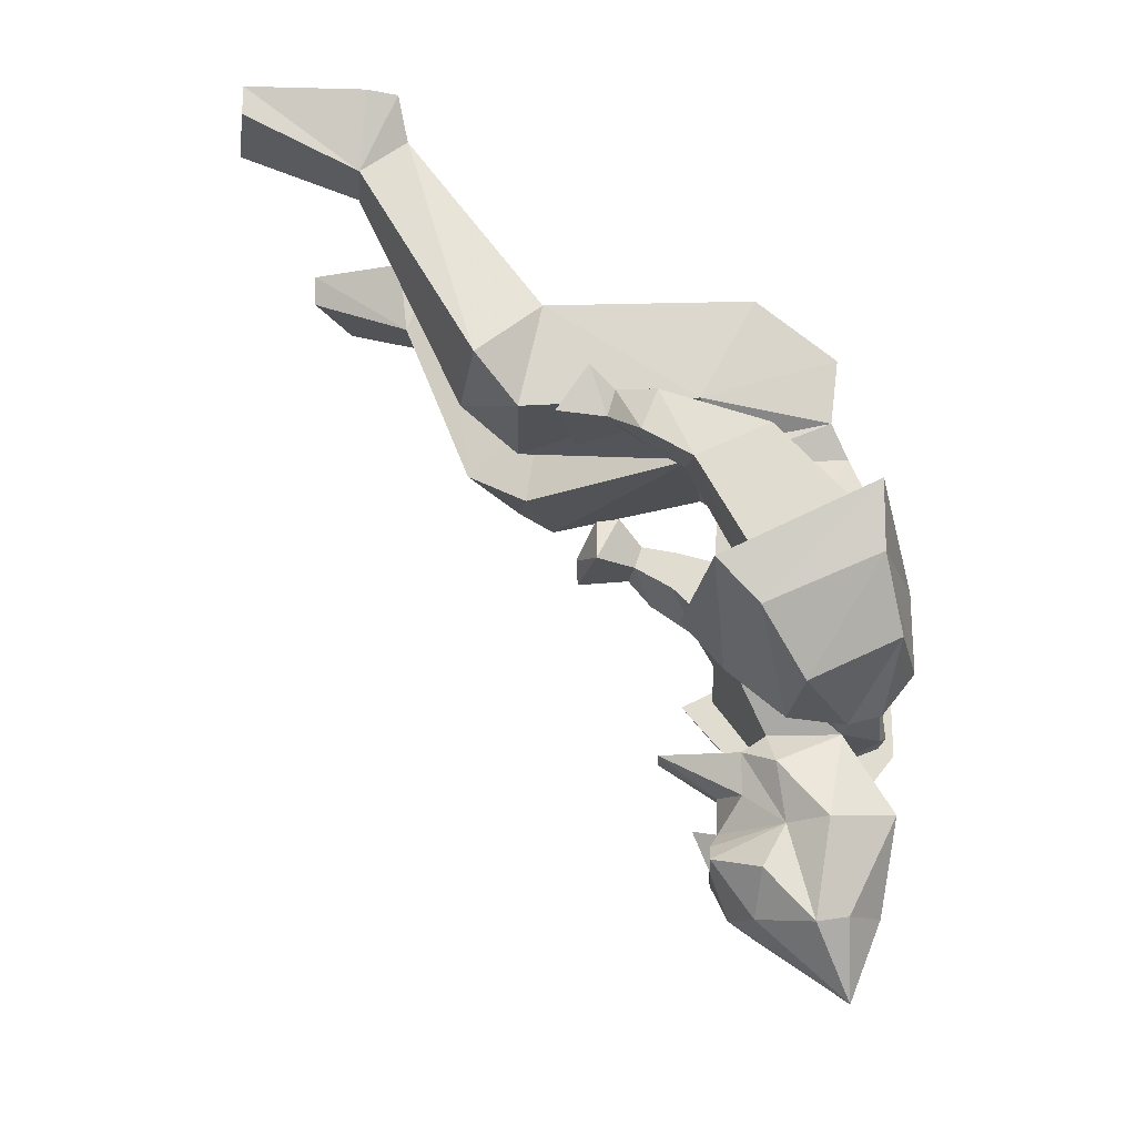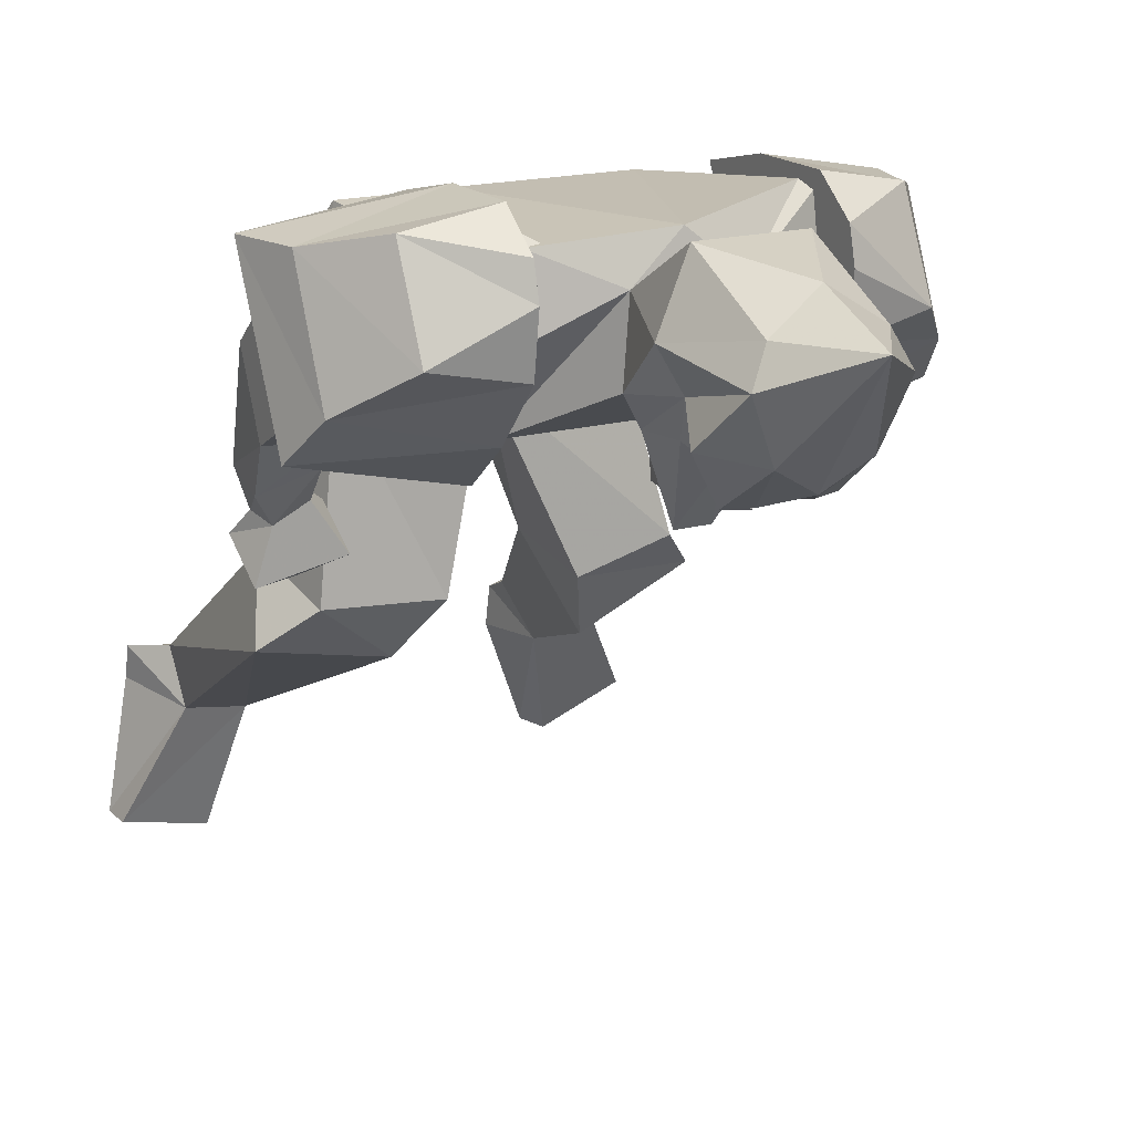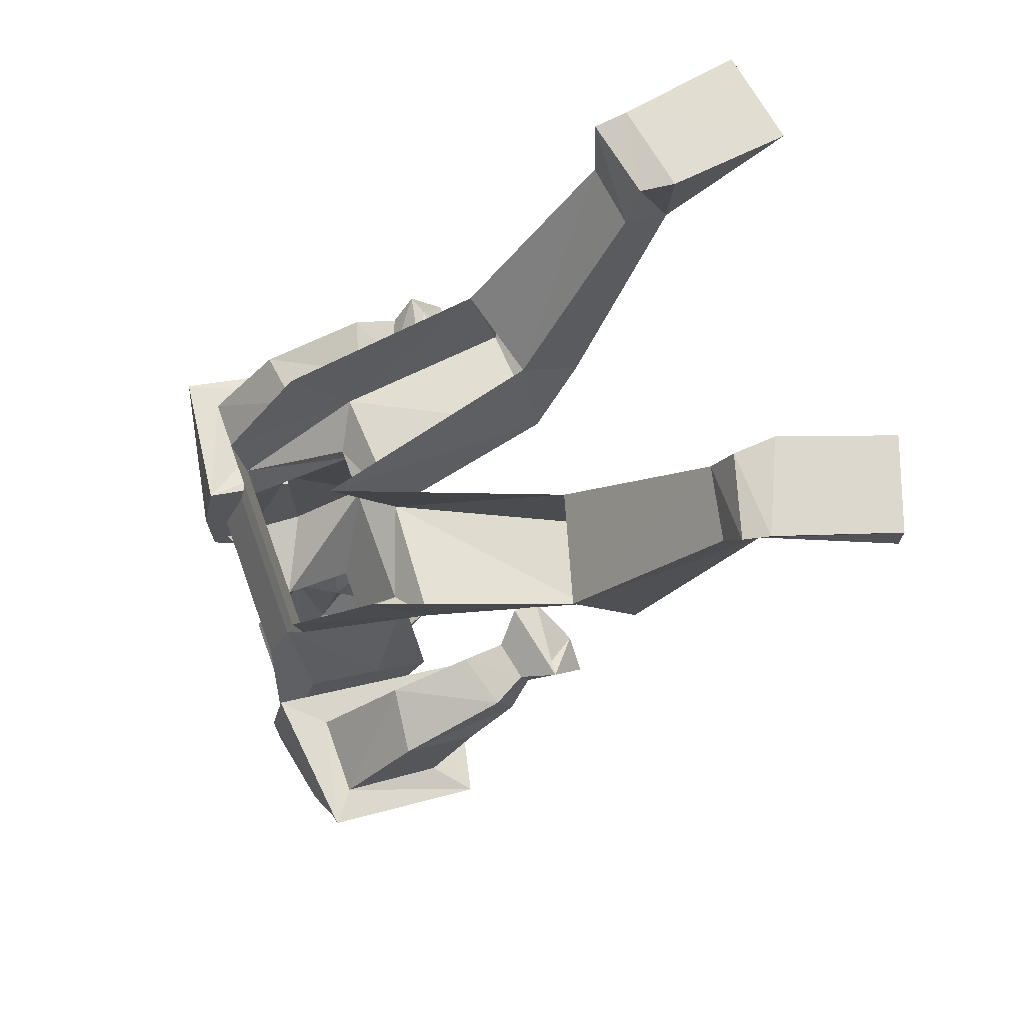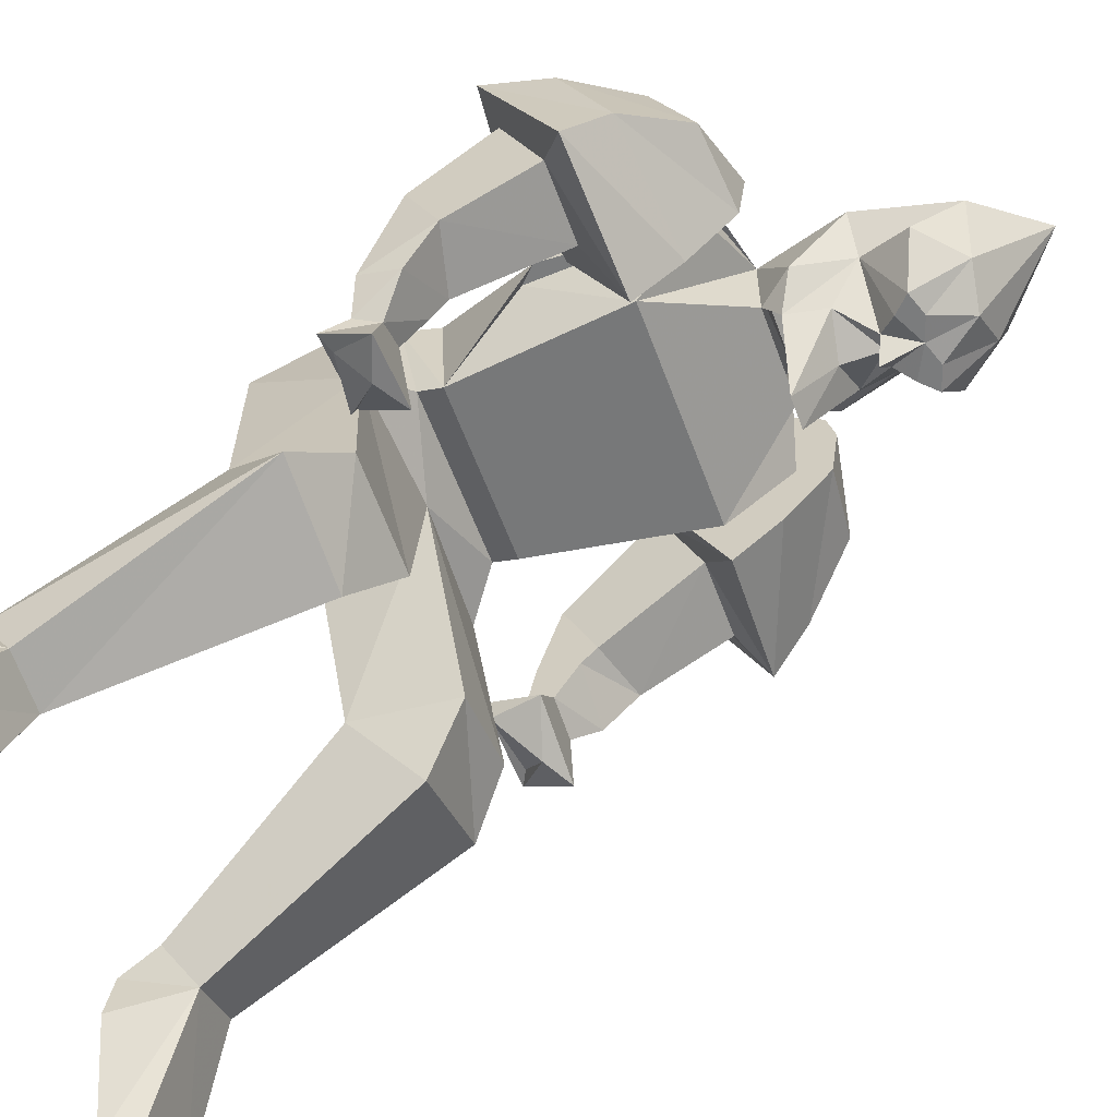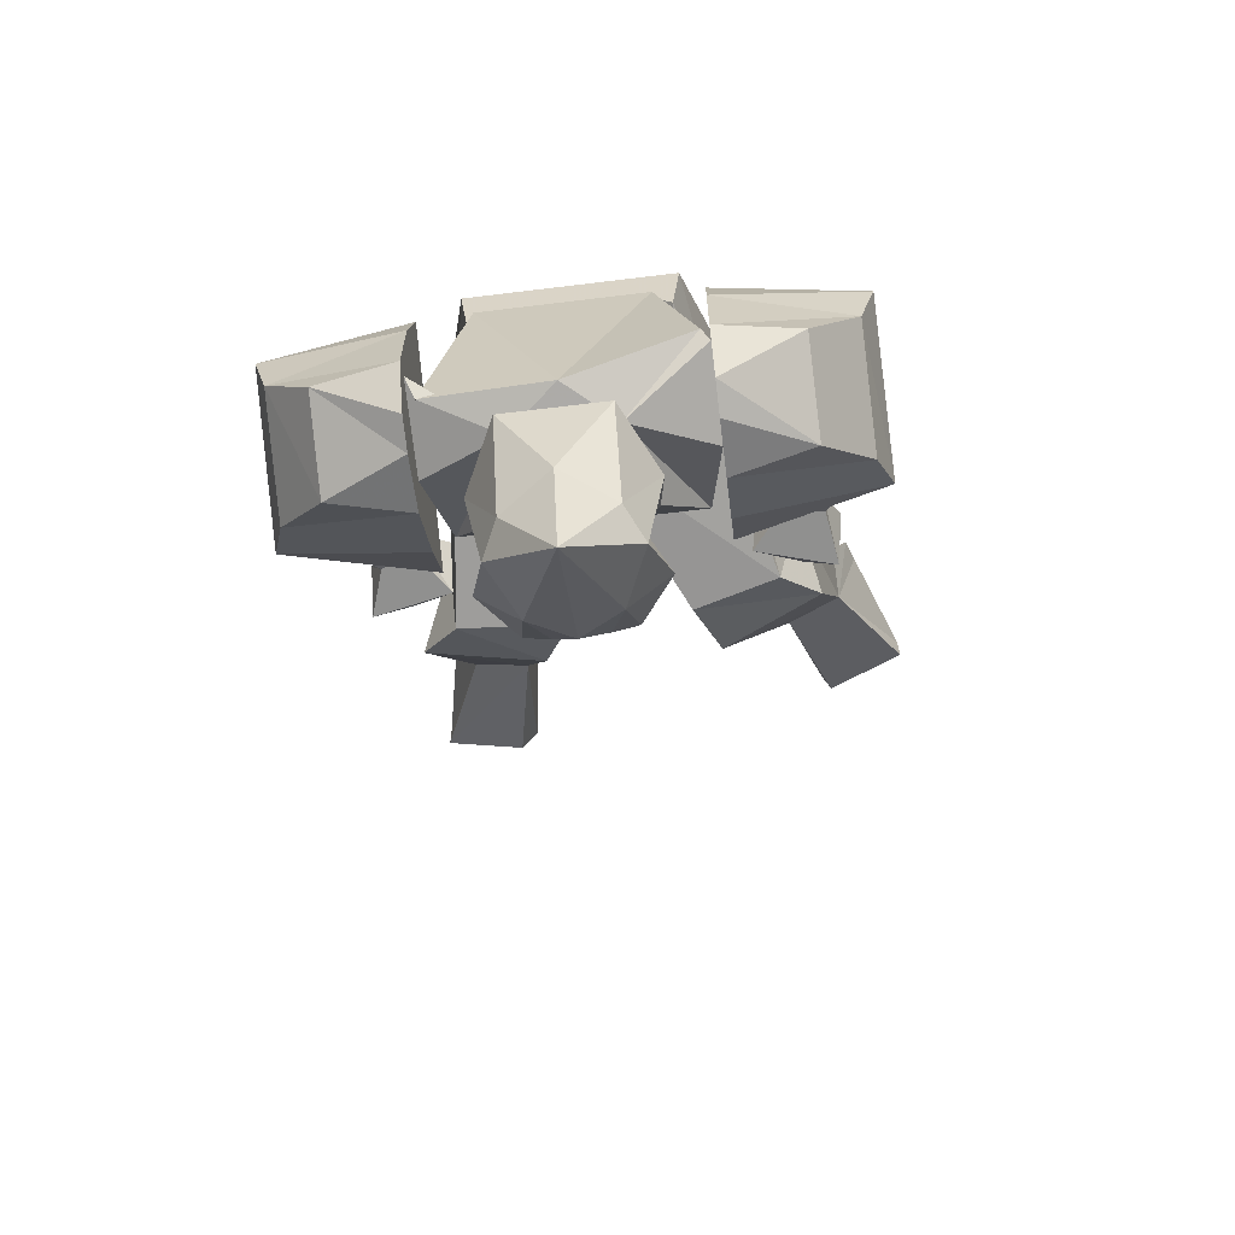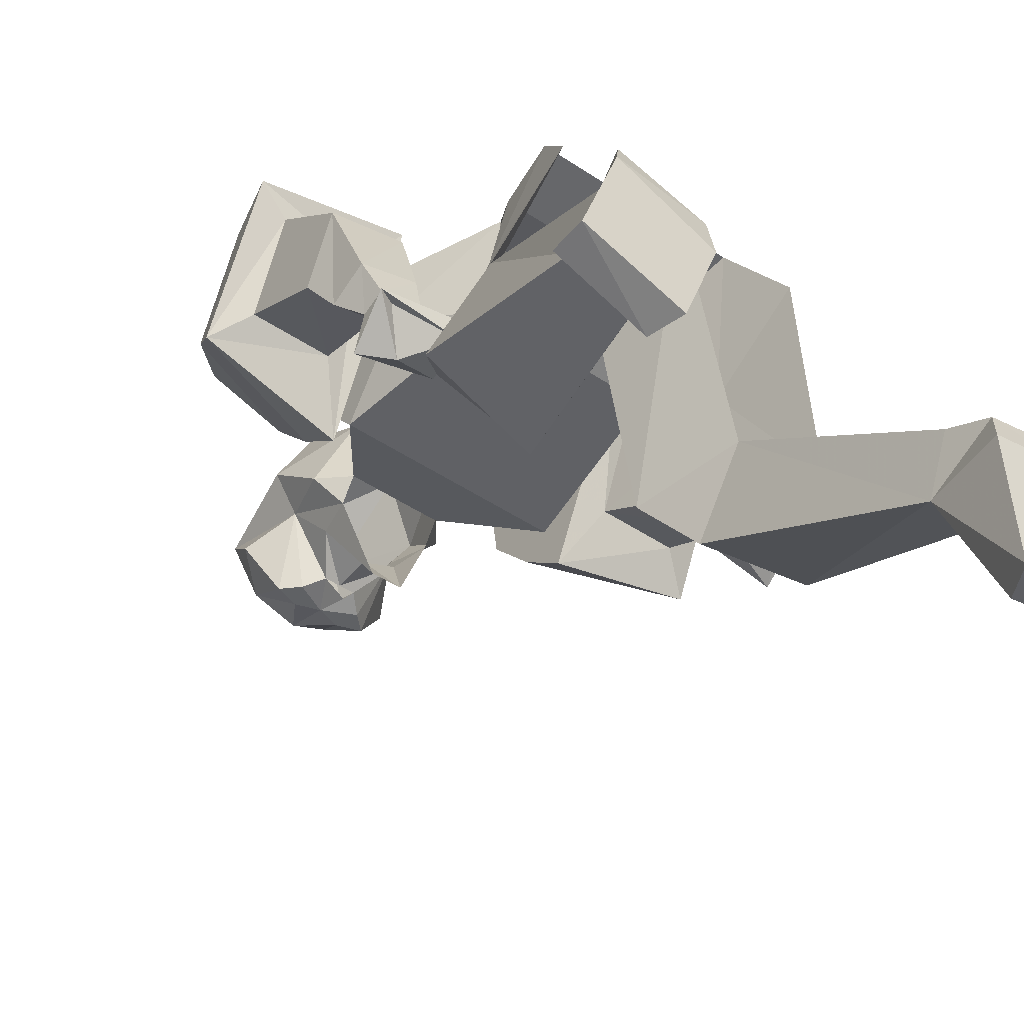
<metadata>
{"format":"obj","ext":"obj","renderer":"f3d","projection":"perspective","resolution":1024,"background":"white","views":[{"elev":-21.7,"azim":-87.1,"up":"+Y"},{"elev":17.3,"azim":-28.9,"up":"+Z"},{"elev":71.0,"azim":70.0,"up":"+Y"},{"elev":-58.6,"azim":-69.9,"up":"+Z"},{"elev":-65.5,"azim":7.0,"up":"+Y"},{"elev":-46.2,"azim":142.6,"up":"+Z"}]}
</metadata>
<code>
v 0 -1.781 -0.625
v 0 -1.859 -0.5156
v -0.03906 -1.789 -0.6016
v -0.02344 -1.742 -0.6406
v 0 -1.734 -0.6406
v 0.02344 -1.742 -0.6406
v 0.03906 -1.789 -0.6016
v 0.0625 -1.797 -0.5469
v 0.04688 -1.789 -0.5156
v 0 -1.781 -0.4844
v -0.04688 -1.789 -0.5156
v -0.0625 -1.797 -0.5469
v -0.07812 -1.75 -0.5938
v -0.04688 -1.734 -0.6406
v -0.03125 -1.719 -0.6406
v -0.01562 -1.703 -0.6328
v 0 -1.695 -0.6562
v 0.01562 -1.703 -0.6328
v 0.03125 -1.719 -0.6406
v 0.04688 -1.734 -0.6406
v 0.07812 -1.75 -0.5938
v 0.05469 -1.703 -0.5703
v 0.07812 -1.703 -0.5312
v 0.04688 -1.695 -0.4688
v -0.04688 -1.695 -0.4688
v -0.07812 -1.703 -0.5312
v -0.05469 -1.703 -0.5703
v -0.03906 -1.672 -0.6094
v 0 -1.703 -0.6328
v 0 -1.664 -0.6328
v 0.03906 -1.672 -0.6094
v 0.01562 -1.625 -0.6875
v 0.04688 -1.633 -0.6094
v 0.07031 -1.648 -0.5781
v 0.04688 -1.617 -0.5156
v -0.04688 -1.617 -0.5156
v -0.07031 -1.648 -0.5781
v -0.04688 -1.633 -0.6094
v -0.01562 -1.625 -0.6875
v 0.04688 -1.617 -0.5859
v 0.1094 -1.531 -0.6328
v 0.125 -1.594 -0.5547
v 0.125 -1.578 -0.4688
v 0.1172 -1.57 -0.4609
v 0 -1.609 -0.4766
v -0.1172 -1.594 -0.4844
v -0.125 -1.578 -0.4688
v -0.125 -1.594 -0.5547
v -0.1094 -1.531 -0.6328
v -0.04688 -1.617 -0.5859
v 0 -1.531 -0.6328
v 0.08594 -1.359 -0.625
v 0.125 -1.445 -0.5781
v 0.1172 -1.438 -0.5078
v 0.07812 -1.406 -0.4766
v -0.07812 -1.406 -0.4766
v -0.1172 -1.438 -0.5547
v -0.1328 -1.453 -0.5547
v -0.08594 -1.359 -0.625
v -0.08594 -1.336 -0.6172
v 0.08594 -1.336 -0.6172
v 0.07812 -1.352 -0.5
v -0.07812 -1.352 -0.5
v -0.09375 -1.32 -0.5156
v -0.125 -1.305 -0.6406
v 0 -1.312 -0.6484
v 0.125 -1.305 -0.6406
v 0.09375 -1.32 -0.5156
v 0.1016 -1.258 -0.5078
v -0.1016 -1.258 -0.5078
v -0.125 -1.203 -0.5859
v -0.1562 -1.219 -0.7891
v -0.1484 -1.32 -0.8125
v -0.03906 -1.32 -0.8203
v 0 -1.203 -0.5859
v 0.07812 -1.219 -0.8047
v 0.07812 -1.32 -0.8203
v 0.1641 -1.32 -0.7969
v 0.125 -1.203 -0.5859
v 0.1641 -0.9922 -0.9688
v 0.25 -0.9922 -0.9297
v 0.2891 -0.9844 -1.039
v 0.2031 -0.9844 -1.07
v 0.1719 -1.07 -0.9609
v 0.1641 -1 -0.9297
v 0.2422 -1 -0.9062
v 0.2266 -1.07 -0.9375
v 0.2891 -1.016 -1.039
v 0.2109 -1.016 -1.07
v 0.1016 -1.281 -0.8828
v 0.1562 -1.039 -0.9141
v 0.2266 -1.039 -0.8984
v 0.1875 -1.219 -0.7734
v 0.2031 -1.281 -0.8359
v -0.1641 -1.07 -0.9688
v -0.1641 -1.039 -0.9219
v -0.1875 -1 -0.9297
v -0.1875 -0.9922 -0.9609
v -0.2109 -1 -1.078
v -0.2109 -1.031 -1.078
v -0.1094 -1.07 -0.9766
v -0.1875 -1.281 -0.8516
v -0.0625 -1.219 -0.8125
v -0.1016 -1.039 -0.9297
v -0.1094 -1 -0.9453
v -0.1016 -0.9922 -0.9766
v -0.1172 -1 -1.094
v -0.1328 -1.031 -1.094
v -0.07031 -1.281 -0.875
v -0.1719 -1.383 -0.6797
v -0.2266 -1.383 -0.6953
v -0.2031 -1.359 -0.7266
v -0.1719 -1.359 -0.7109
v -0.1719 -1.344 -0.6641
v -0.1719 -1.367 -0.5859
v -0.1719 -1.398 -0.6562
v -0.2344 -1.414 -0.6484
v -0.2266 -1.344 -0.6797
v -0.2109 -1.336 -0.7188
v -0.2188 -1.312 -0.7422
v -0.2188 -1.359 -0.7734
v -0.1406 -1.359 -0.7578
v -0.1719 -1.336 -0.7031
v -0.2344 -1.383 -0.5781
v -0.2344 -1.461 -0.5078
v -0.1562 -1.461 -0.5078
v -0.1562 -1.5 -0.6016
v -0.2344 -1.5 -0.6016
v -0.1406 -1.312 -0.7266
v -0.2031 -1.32 -0.75
v -0.1797 -1.344 -0.7734
v -0.1484 -1.312 -0.75
v 0.1719 -1.383 -0.6719
v 0.2266 -1.383 -0.6953
v 0.2344 -1.414 -0.6484
v 0.1719 -1.398 -0.6562
v 0.1719 -1.344 -0.6641
v 0.1719 -1.336 -0.7031
v 0.1719 -1.359 -0.7109
v 0.2109 -1.359 -0.7188
v 0.2266 -1.344 -0.6797
v 0.2344 -1.383 -0.5781
v 0.2344 -1.461 -0.5078
v 0.2344 -1.5 -0.6016
v 0.1562 -1.5 -0.6016
v 0.1719 -1.367 -0.5859
v 0.2109 -1.336 -0.7109
v 0.1484 -1.312 -0.7266
v 0.1406 -1.359 -0.75
v 0.2188 -1.359 -0.7734
v 0.1562 -1.461 -0.5078
v 0.2656 -1.453 -0.4844
v 0.2656 -1.523 -0.6328
v 0.125 -1.531 -0.6641
v 0.2266 -1.312 -0.7422
v 0.1484 -1.312 -0.75
v 0.1875 -1.344 -0.7734
v 0.2109 -1.32 -0.7422
v 0.125 -1.438 -0.4688
v 0.125 -1.508 -0.4531
v 0.25 -1.516 -0.4844
v 0.25 -1.562 -0.5938
v 0.125 -1.578 -0.625
v 0.125 -1.625 -0.5703
v 0.125 -1.586 -0.4531
v 0.2031 -1.578 -0.4688
v 0.2031 -1.617 -0.5547
v 0.125 -1.633 -0.5156
v 0.125 -1.625 -0.4844
v -0.125 -1.438 -0.4688
v -0.125 -1.531 -0.6641
v -0.2656 -1.453 -0.4844
v -0.125 -1.508 -0.4531
v -0.125 -1.578 -0.625
v -0.2656 -1.523 -0.6328
v -0.125 -1.625 -0.4844
v -0.125 -1.633 -0.5156
v -0.125 -1.625 -0.5703
v -0.125 -1.586 -0.4531
v -0.2031 -1.578 -0.4688
v -0.2031 -1.617 -0.5547
v -0.25 -1.562 -0.5938
v -0.25 -1.516 -0.4844
f 1 2 3
f 1 3 4
f 1 4 5
f 1 5 6
f 1 6 7
f 1 7 2
f 2 7 8
f 2 8 9
f 2 9 10
f 2 10 11
f 2 11 12
f 2 12 3
f 3 12 13
f 3 13 14
f 3 14 4
f 5 15 16
f 5 18 19
f 6 20 7
f 7 20 21
f 7 21 8
f 8 21 22
f 8 22 23
f 8 23 9
f 9 23 24
f 9 24 10
f 10 24 25
f 10 25 11
f 11 25 26
f 11 26 12
f 12 26 27
f 12 27 13
f 13 27 14
f 14 27 15
f 15 27 16
f 18 22 19
f 19 22 20
f 20 22 21
f 22 34 23
f 23 34 35
f 23 35 24
f 24 35 25
f 25 35 36
f 25 36 26
f 26 36 37
f 26 37 27
f 35 40 41
f 35 41 42
f 35 42 43
f 35 43 44
f 35 44 45
f 35 45 36
f 36 45 46
f 36 46 47
f 36 47 48
f 36 48 49
f 36 49 50
f 40 50 51
f 40 51 41
f 41 51 52
f 41 52 53
f 41 53 42
f 42 53 43
f 43 53 54
f 43 54 44
f 44 54 55
f 44 55 45
f 45 55 56
f 45 56 46
f 46 56 57
f 46 57 47
f 47 57 58
f 47 58 48
f 48 58 57
f 48 57 49
f 49 57 59
f 49 59 51
f 49 51 50
f 59 52 51
f 52 62 53
f 53 62 54
f 54 62 55
f 55 62 56
f 56 62 63
f 56 63 57
f 57 63 58
f 57 58 59
f 59 58 63
f 4 14 5
f 5 14 15
f 5 19 6
f 6 19 20
f 5 16 17
f 5 17 18
f 16 27 28
f 16 28 29
f 29 28 30
f 29 30 31
f 29 31 18
f 18 31 22
f 31 30 32
f 31 32 33
f 31 33 22
f 22 33 34
f 27 37 38
f 27 38 28
f 28 38 39
f 28 39 30
f 30 39 32
f 34 33 40
f 34 40 35
f 36 50 37
f 37 50 38
f 52 59 60
f 52 60 61
f 52 61 62
f 59 63 64
f 59 64 60
f 61 68 62
f 62 68 63
f 63 68 64
f 110 111 112
f 110 112 113
f 110 113 114
f 110 114 115
f 110 115 116
f 110 116 111
f 111 116 117
f 111 117 118
f 111 118 119
f 111 119 112
f 112 119 120
f 112 120 121
f 112 121 122
f 112 122 113
f 113 122 123
f 113 123 114
f 114 123 118
f 114 118 124
f 114 124 115
f 117 124 118
f 123 119 118
f 119 123 120
f 120 123 129
f 120 129 130
f 120 130 121
f 121 130 131
f 121 131 122
f 122 131 129
f 122 129 123
f 129 132 130
f 130 132 131
f 131 132 129
f 133 134 135
f 133 135 136
f 133 136 137
f 133 137 138
f 133 138 139
f 133 139 134
f 134 139 140
f 134 140 141
f 134 141 142
f 134 142 135
f 136 146 137
f 137 146 141
f 137 141 147
f 137 147 138
f 138 147 148
f 138 148 139
f 139 148 149
f 139 149 150
f 139 150 140
f 140 150 147
f 140 147 141
f 146 142 141
f 147 155 148
f 148 155 156
f 148 156 149
f 149 156 157
f 149 157 150
f 150 157 155
f 150 155 147
f 155 158 156
f 156 158 157
f 157 158 155
f 60 64 65
f 60 65 66
f 60 66 61
f 61 66 67
f 61 67 68
f 64 68 69
f 64 69 70
f 64 70 65
f 65 70 71
f 65 71 72
f 65 72 73
f 65 73 74
f 65 74 66
f 66 74 75
f 66 75 76
f 66 76 77
f 66 77 78
f 66 78 67
f 67 78 79
f 67 79 69
f 67 69 68
f 84 87 90
f 84 90 91
f 87 92 93
f 87 93 94
f 87 94 90
f 90 76 91
f 91 76 93
f 91 93 92
f 95 101 102
f 95 102 96
f 96 102 72
f 96 72 103
f 96 103 104
f 101 104 103
f 101 103 109
f 101 109 102
f 78 93 79
f 74 103 75
f 80 81 82
f 80 82 83
f 80 83 84
f 80 84 85
f 80 85 81
f 81 85 86
f 81 86 87
f 81 87 82
f 82 87 88
f 82 88 89
f 82 89 83
f 83 89 84
f 84 89 88
f 84 88 87
f 84 91 85
f 85 91 86
f 86 91 92
f 86 92 87
f 90 94 77
f 90 77 76
f 95 96 97
f 95 97 98
f 95 98 99
f 95 99 100
f 95 100 101
f 96 104 97
f 97 104 105
f 97 105 98
f 98 105 106
f 98 106 107
f 98 107 99
f 99 107 108
f 99 108 100
f 100 108 101
f 101 108 107
f 101 107 106
f 101 106 105
f 101 105 104
f 102 109 73
f 102 73 72
f 94 78 77
f 78 94 93
f 109 74 73
f 74 109 103
f 152 159 160
f 152 160 161
f 152 161 153
f 153 161 162
f 153 162 163
f 153 163 154
f 160 165 161
f 161 165 166
f 161 166 162
f 162 166 167
f 162 167 164
f 162 164 163
f 165 169 166
f 166 169 167
f 167 169 168
f 167 168 164
f 170 172 173
f 171 174 175
f 176 179 180
f 176 180 177
f 177 180 181
f 177 181 178
f 178 181 182
f 178 182 174
f 179 173 183
f 179 183 180
f 180 183 181
f 181 183 182
f 182 183 172
f 182 172 175
f 182 175 174
f 183 173 172
f 115 124 125
f 115 125 126
f 115 126 127
f 115 127 116
f 116 127 117
f 117 127 128
f 117 128 125
f 117 125 124
f 135 142 143
f 135 143 144
f 135 144 145
f 135 145 136
f 136 145 146
f 142 146 143
f 143 146 151
f 145 151 146
f 143 151 152
f 143 152 153
f 143 153 144
f 144 153 145
f 145 153 154
f 145 154 151
f 151 154 159
f 151 159 152
f 154 163 159
f 159 163 160
f 160 163 164
f 160 164 165
f 165 164 168
f 165 168 169
f 170 171 127
f 170 127 126
f 170 126 125
f 170 125 172
f 170 173 171
f 171 173 174
f 171 175 128
f 171 128 127
f 128 175 172
f 128 172 125
f 176 177 178
f 176 178 179
f 178 174 179
f 179 174 173

</code>
